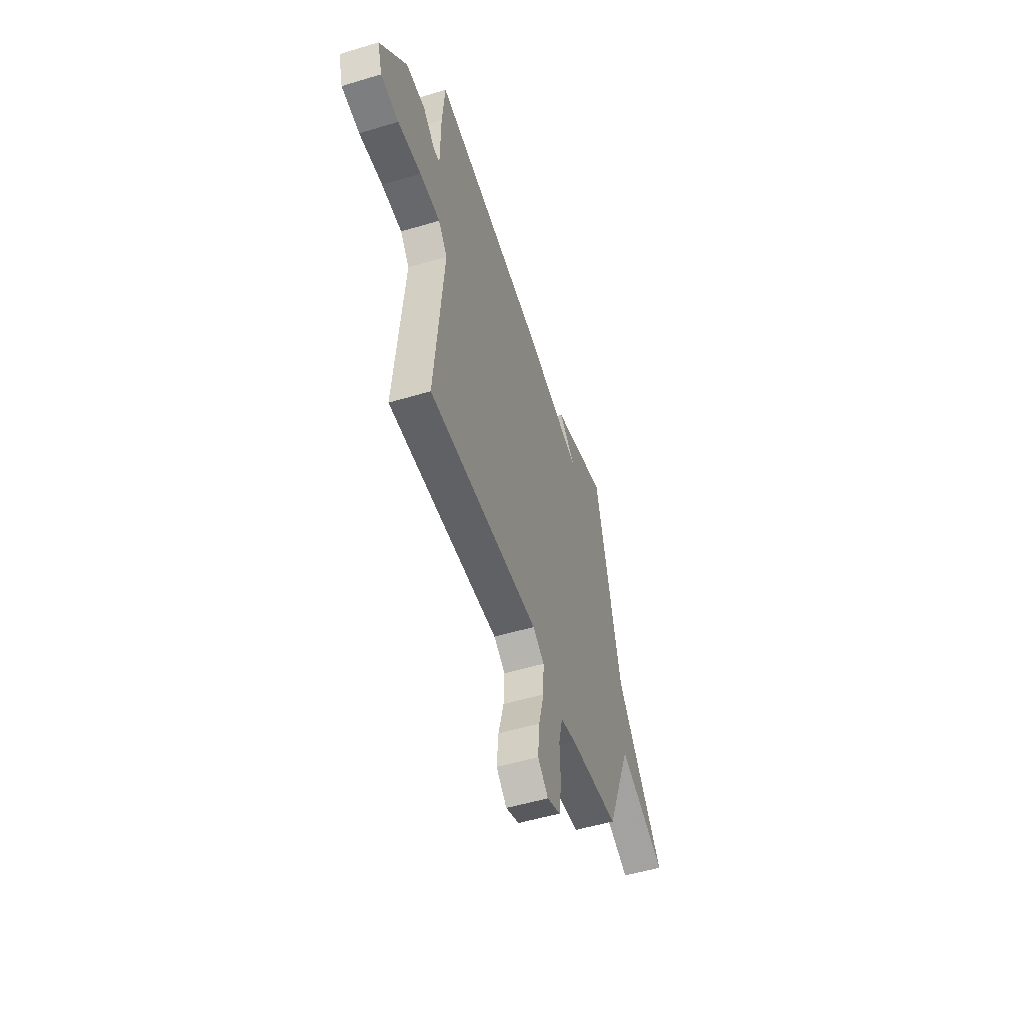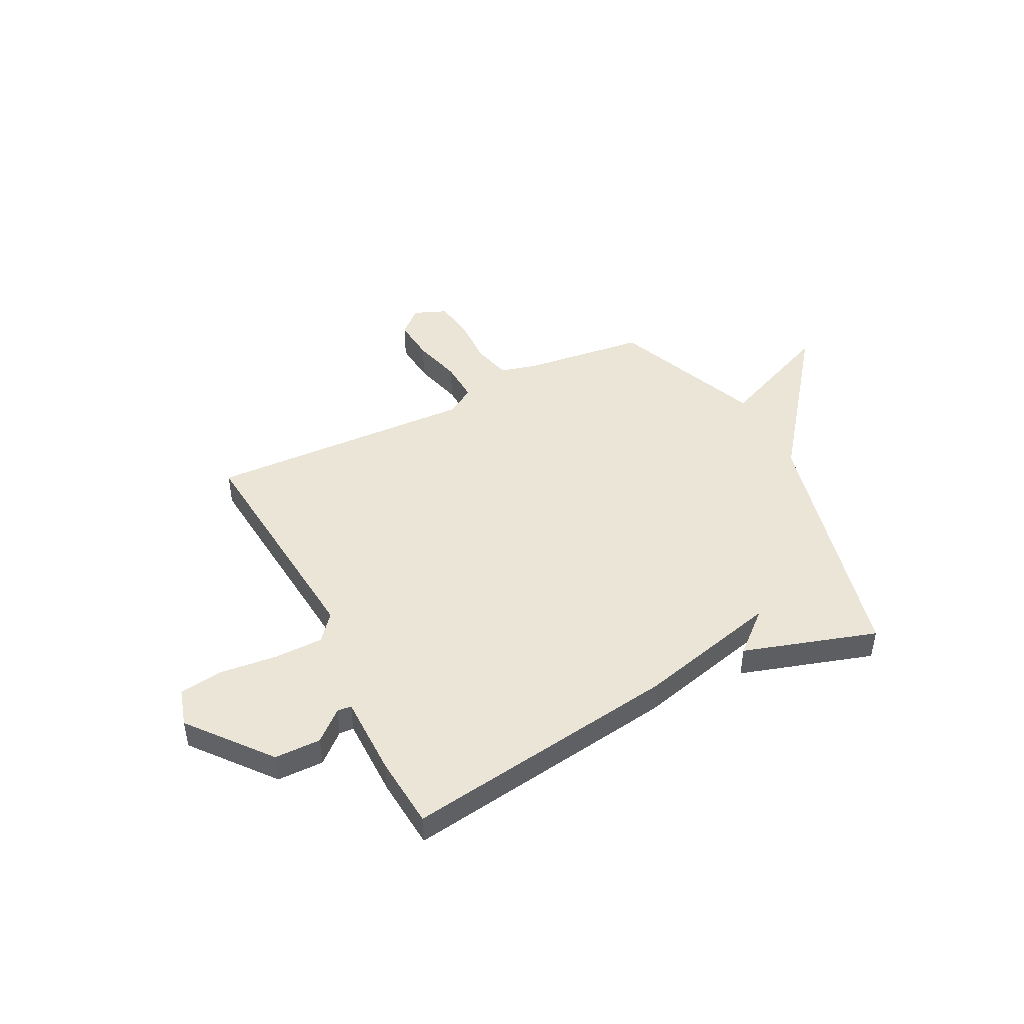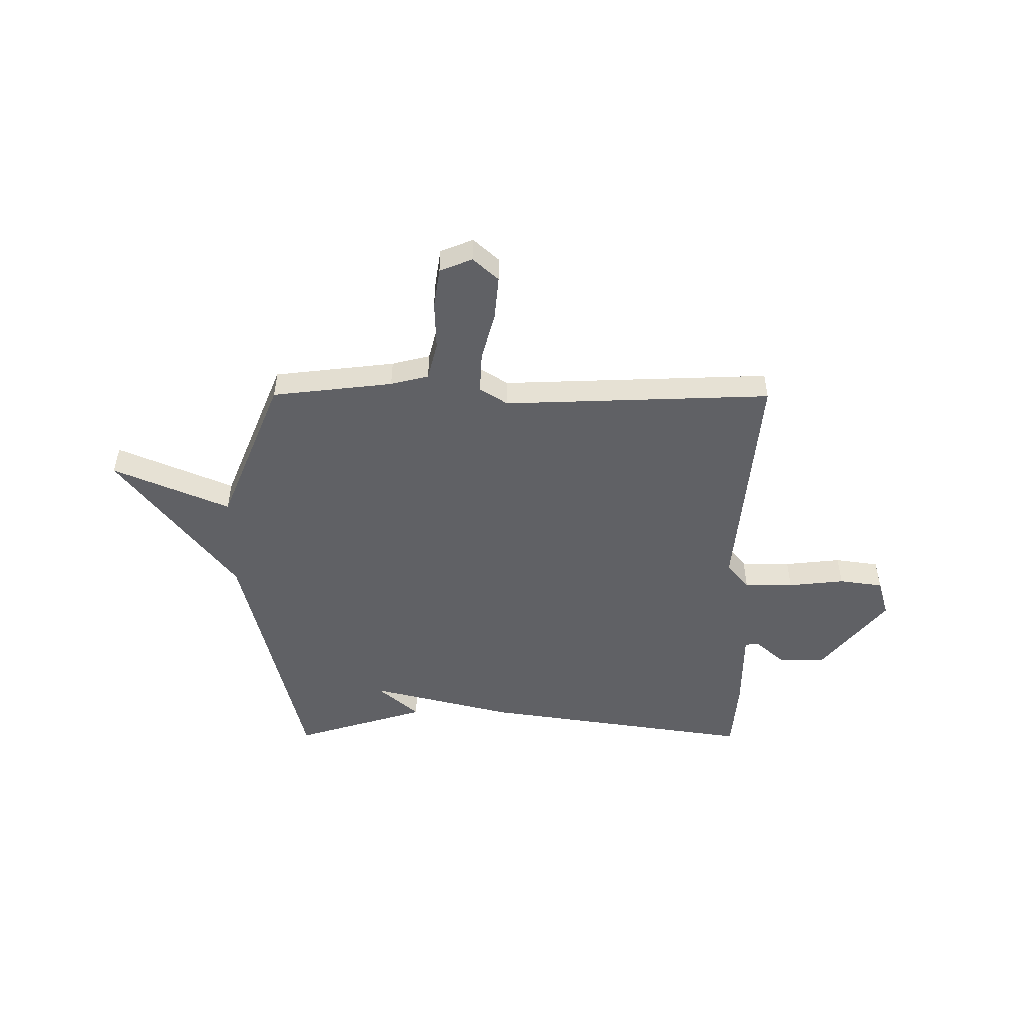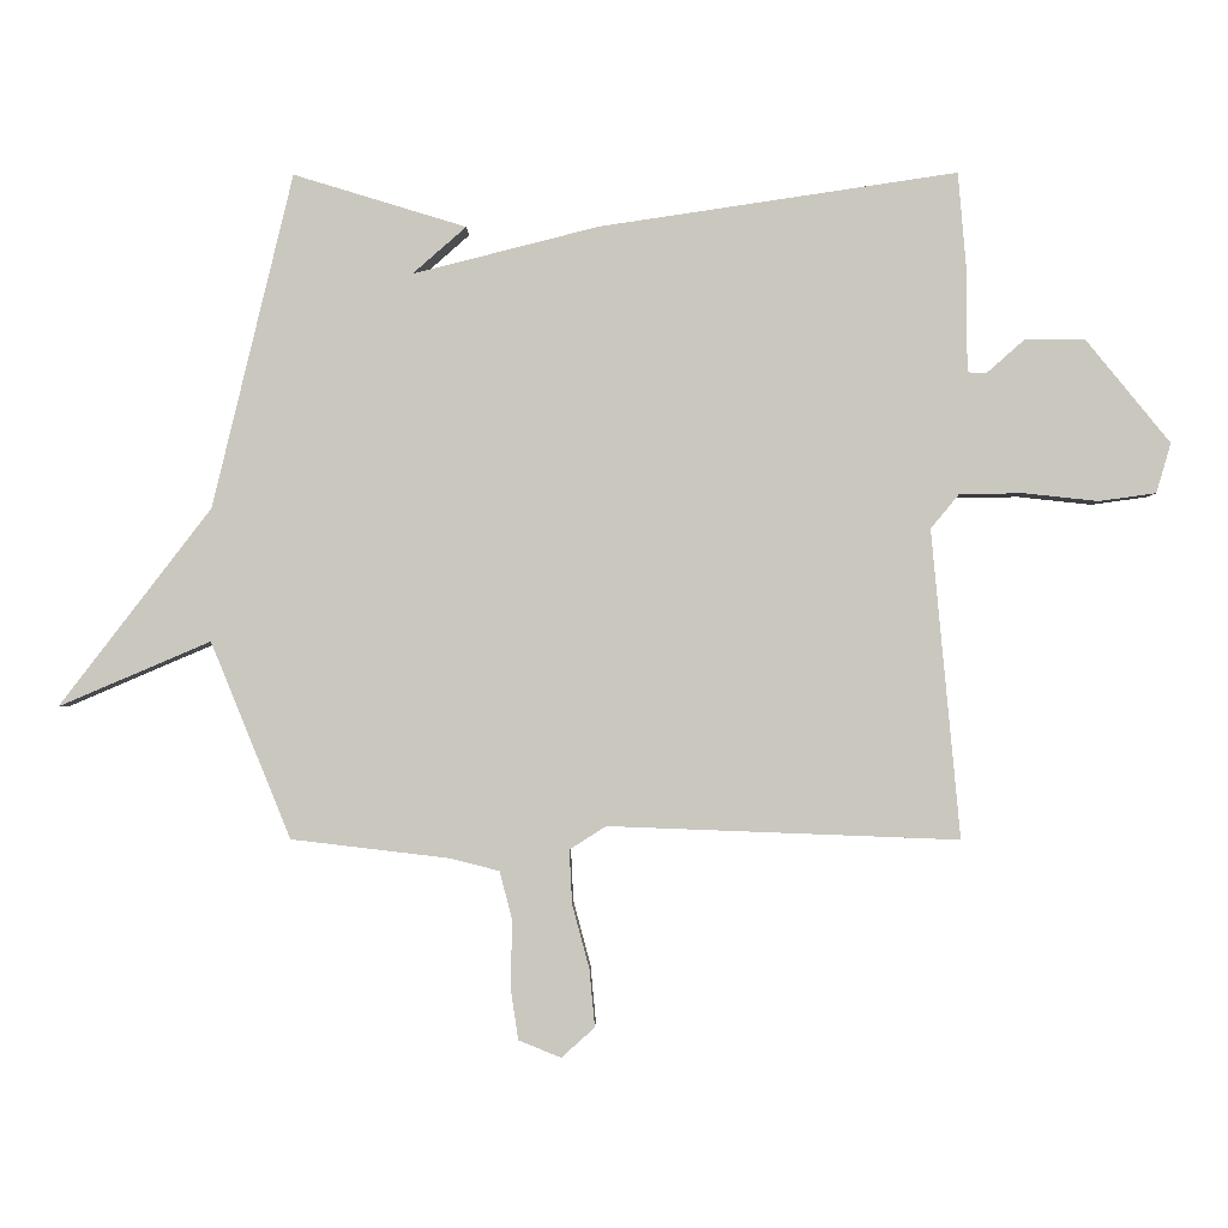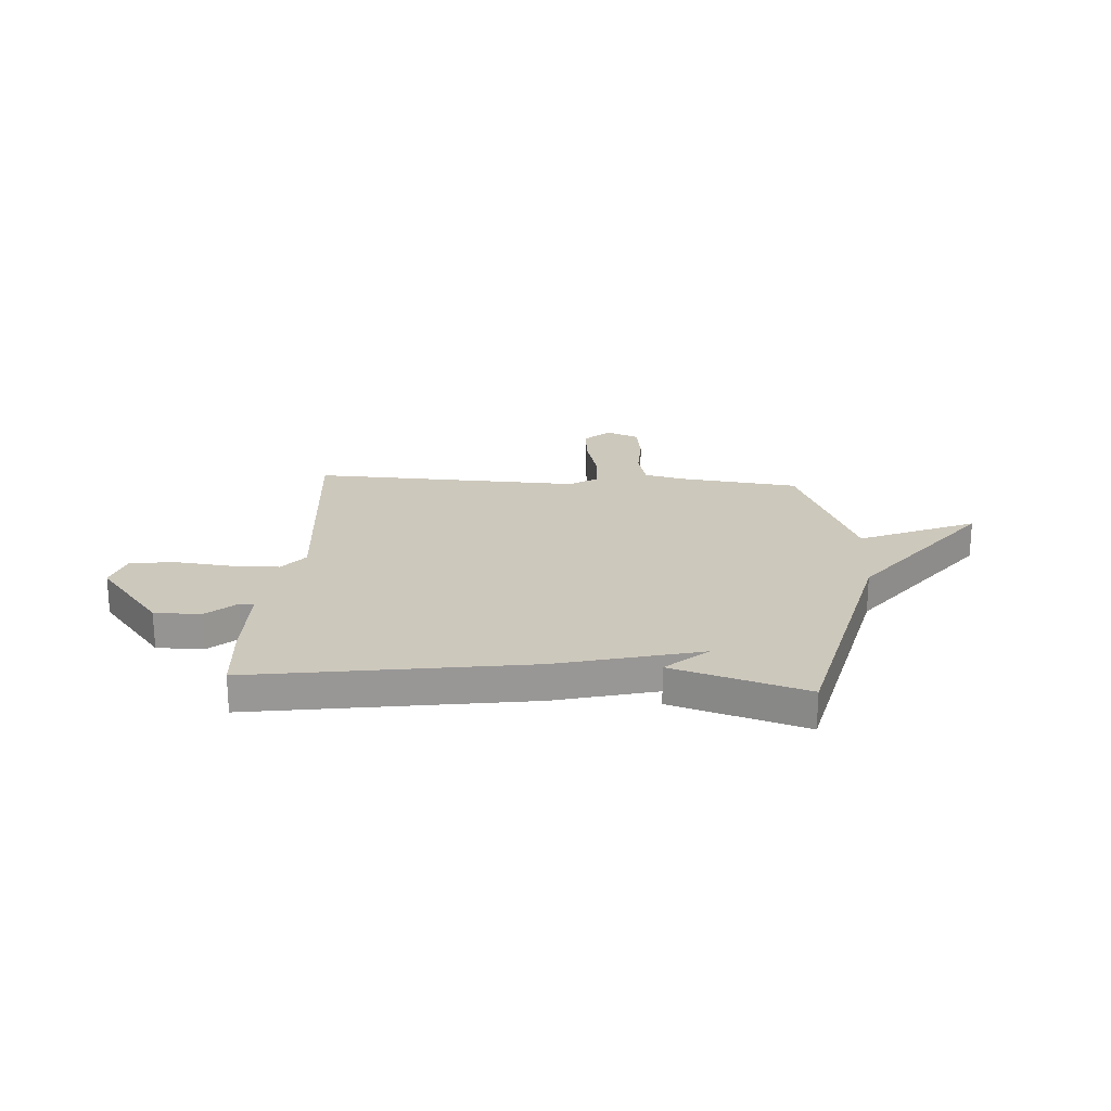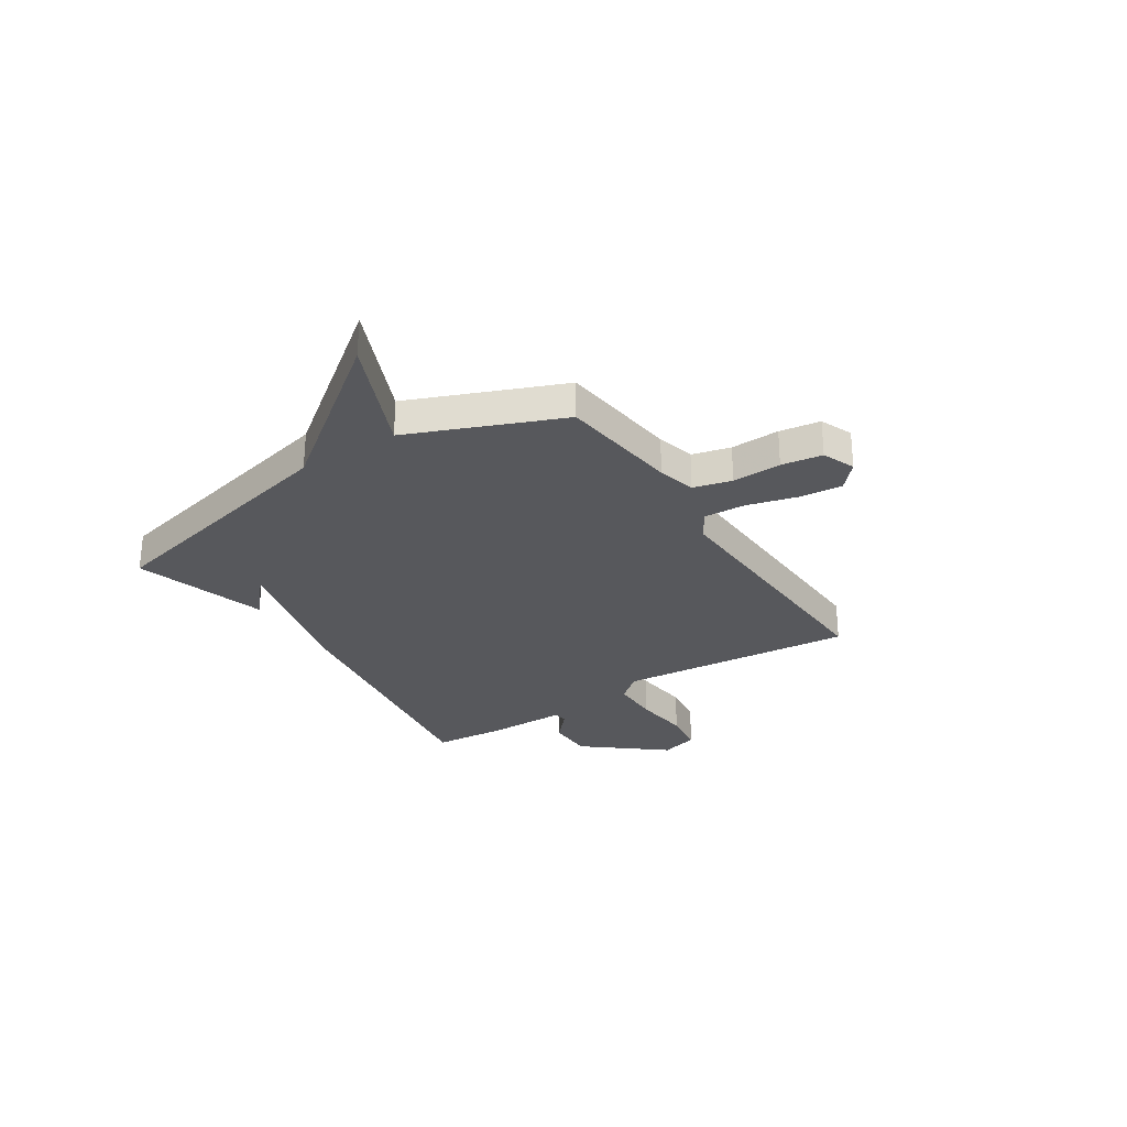
<metadata>
{"format":"obj","ext":"obj","renderer":"f3d","projection":"perspective","resolution":1024,"background":"white","views":[{"elev":-52.0,"azim":-72.0,"up":"+Z"},{"elev":45.6,"azim":-26.7,"up":"+Y"},{"elev":-49.9,"azim":179.8,"up":"+Y"},{"elev":-2.1,"azim":-179.1,"up":"+Z"},{"elev":22.1,"azim":3.7,"up":"+Y"},{"elev":-28.4,"azim":122.9,"up":"+Y"}]}
</metadata>
<code>
v -0.5 0.07 -0.5
v -0.457 0.07 -0.036
v -0.5 0.07 0.016
v -0.597 0.07 0.017
v -0.708 0.07 0.005
v -0.794 0.07 0.017
v -0.816 0.07 0.092
v -0.69 0.07 0.247
v -0.599 0.07 0.248
v -0.541 0.07 0.197
v -0.513 0.07 0.199
v -0.512 0.07 0.359
v -0.5 0.07 0.5
v 0.039 0.07 0.42
v 0.32 0.07 0.349
v 0.239 0.07 0.42
v 0.5 0.07 0.5
v 0.621 0.07 -0.004
v 0.85 0.07 -0.302
v 0.621 0.07 -0.204
v 0.5 0.07 -0.5
v 0.262 0.07 -0.528
v 0.187 0.07 -0.547
v 0.168 0.07 -0.622
v 0.171 0.07 -0.718
v 0.159 0.07 -0.798
v 0.095 0.07 -0.824
v 0.045 0.07 -0.779
v 0.053 0.07 -0.693
v 0.079 0.07 -0.596
v 0.083 0.07 -0.515
v 0.028 0.07 -0.48
v -0.5 0 -0.5
v -0.457 0 -0.036
v -0.5 0 0.016
v -0.597 0 0.017
v -0.708 0 0.005
v -0.794 0 0.017
v -0.816 0 0.092
v -0.69 0 0.247
v -0.599 0 0.248
v -0.541 0 0.197
v -0.513 0 0.199
v -0.512 0 0.359
v -0.5 0 0.5
v 0.039 0 0.42
v 0.32 0 0.349
v 0.239 0 0.42
v 0.5 0 0.5
v 0.621 0 -0.004
v 0.85 0 -0.302
v 0.621 0 -0.204
v 0.5 0 -0.5
v 0.262 0 -0.528
v 0.187 0 -0.547
v 0.168 0 -0.622
v 0.171 0 -0.718
v 0.159 0 -0.798
v 0.095 0 -0.824
v 0.045 0 -0.779
v 0.053 0 -0.693
v 0.079 0 -0.596
v 0.083 0 -0.515
v 0.028 0 -0.48
f 28 29 30
f 27 28 30
f 26 27 30
f 25 26 30
f 24 25 30
f 23 24 30 31
f 22 23 31 32
f 20 21 22 32
f 18 19 20
f 15 16 17
f 20 32 1
f 18 20 1
f 17 18 1
f 15 17 1
f 13 14 15
f 12 13 15
f 11 12 15
f 8 9 10
f 7 8 10
f 6 7 10
f 5 6 10
f 4 5 10
f 3 4 10 11
f 15 1 2
f 2 3 11 15
f 62 61 60
f 62 60 59
f 62 59 58
f 62 58 57
f 62 57 56
f 63 62 56 55
f 64 63 55 54
f 64 54 53 52
f 52 51 50
f 49 48 47
f 33 64 52
f 33 52 50
f 33 50 49
f 33 49 47
f 47 46 45
f 47 45 44
f 47 44 43
f 42 41 40
f 42 40 39
f 42 39 38
f 42 38 37
f 42 37 36
f 43 42 36 35
f 34 33 47
f 47 43 35 34
f 1 33 34 2
f 2 34 35 3
f 3 35 36 4
f 4 36 37 5
f 5 37 38 6
f 6 38 39 7
f 7 39 40 8
f 8 40 41 9
f 9 41 42 10
f 10 42 43 11
f 11 43 44 12
f 12 44 45 13
f 13 45 46 14
f 14 46 47 15
f 15 47 48 16
f 16 48 49 17
f 17 49 50 18
f 18 50 51 19
f 19 51 52 20
f 20 52 53 21
f 21 53 54 22
f 22 54 55 23
f 23 55 56 24
f 24 56 57 25
f 25 57 58 26
f 26 58 59 27
f 27 59 60 28
f 28 60 61 29
f 29 61 62 30
f 30 62 63 31
f 31 63 64 32
f 32 64 33 1

</code>
